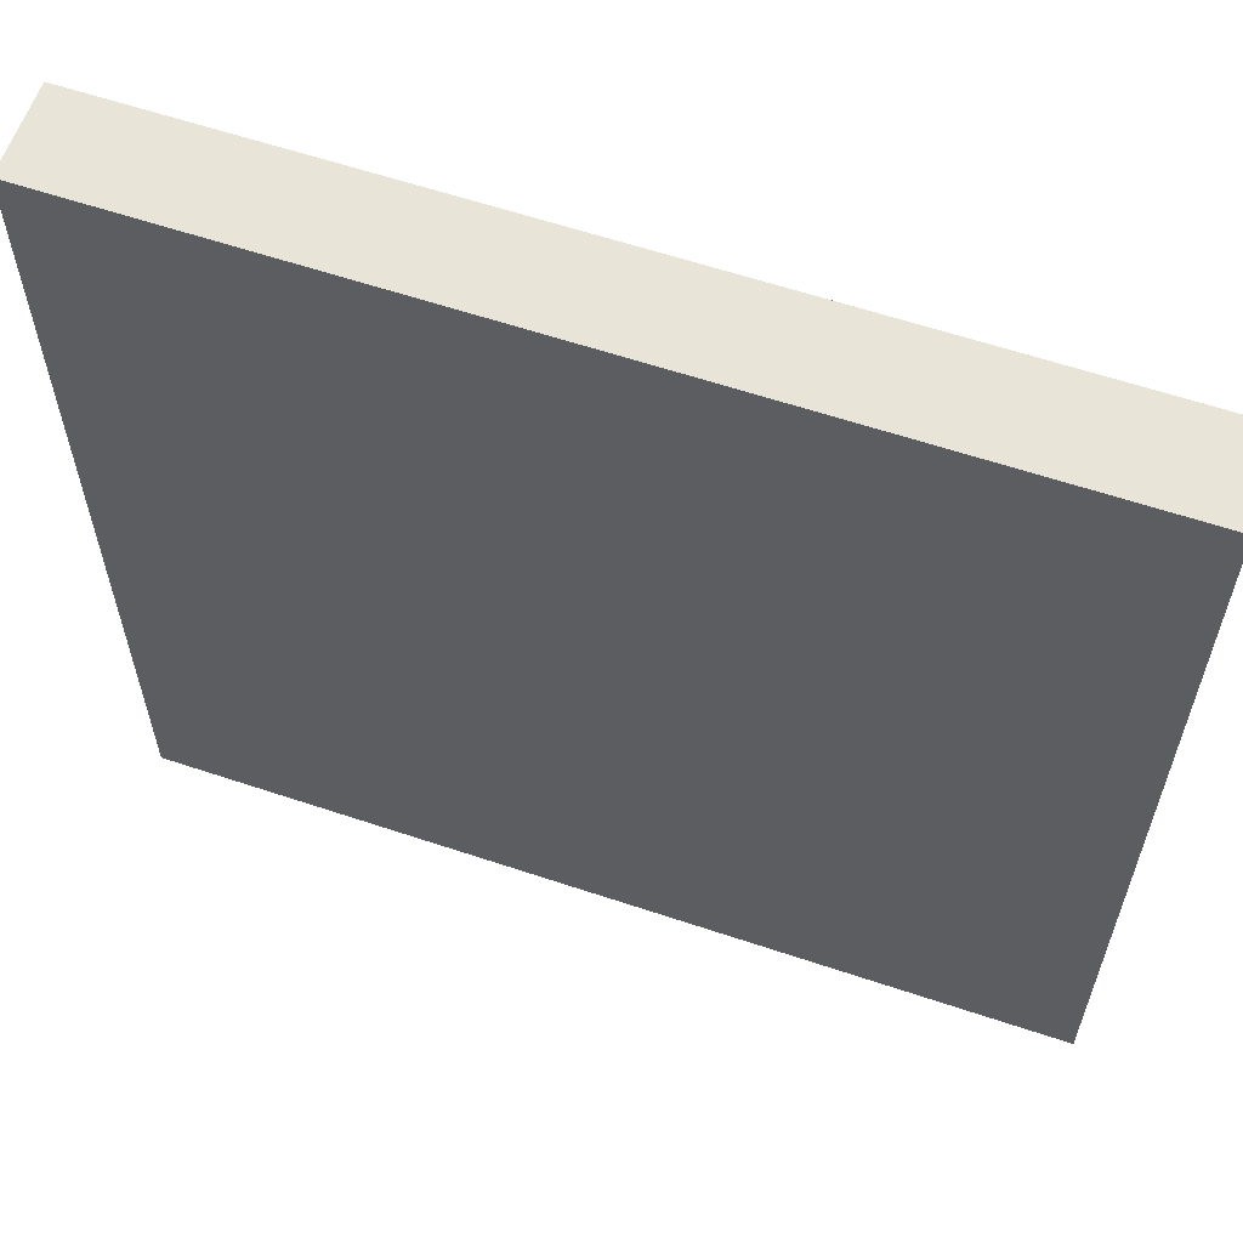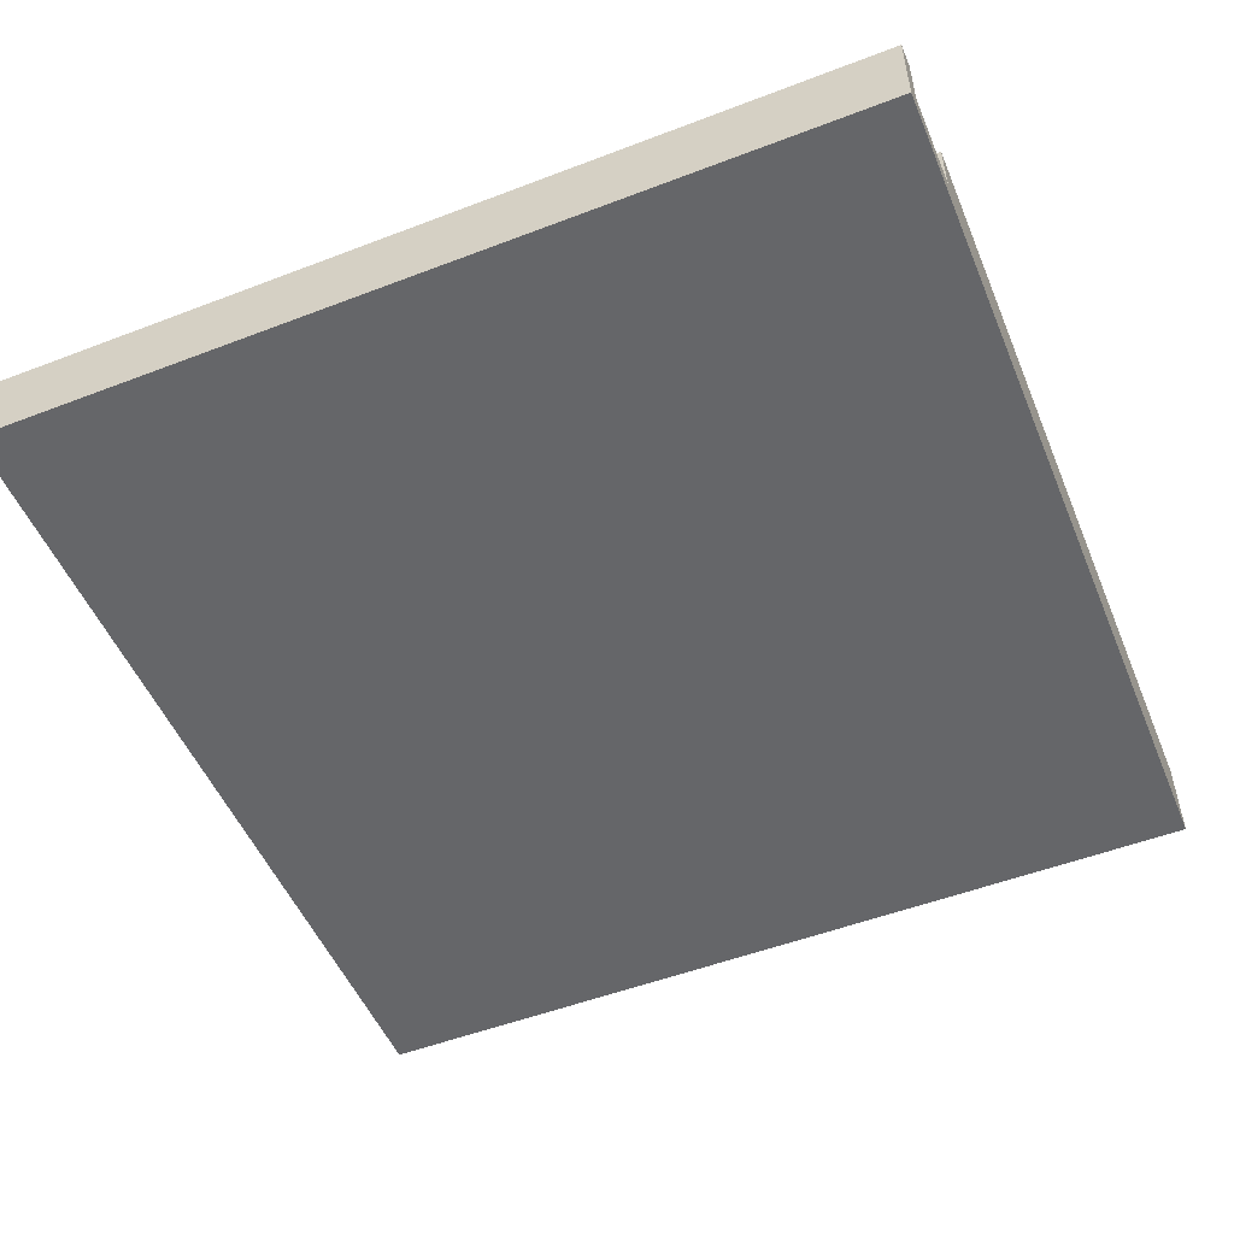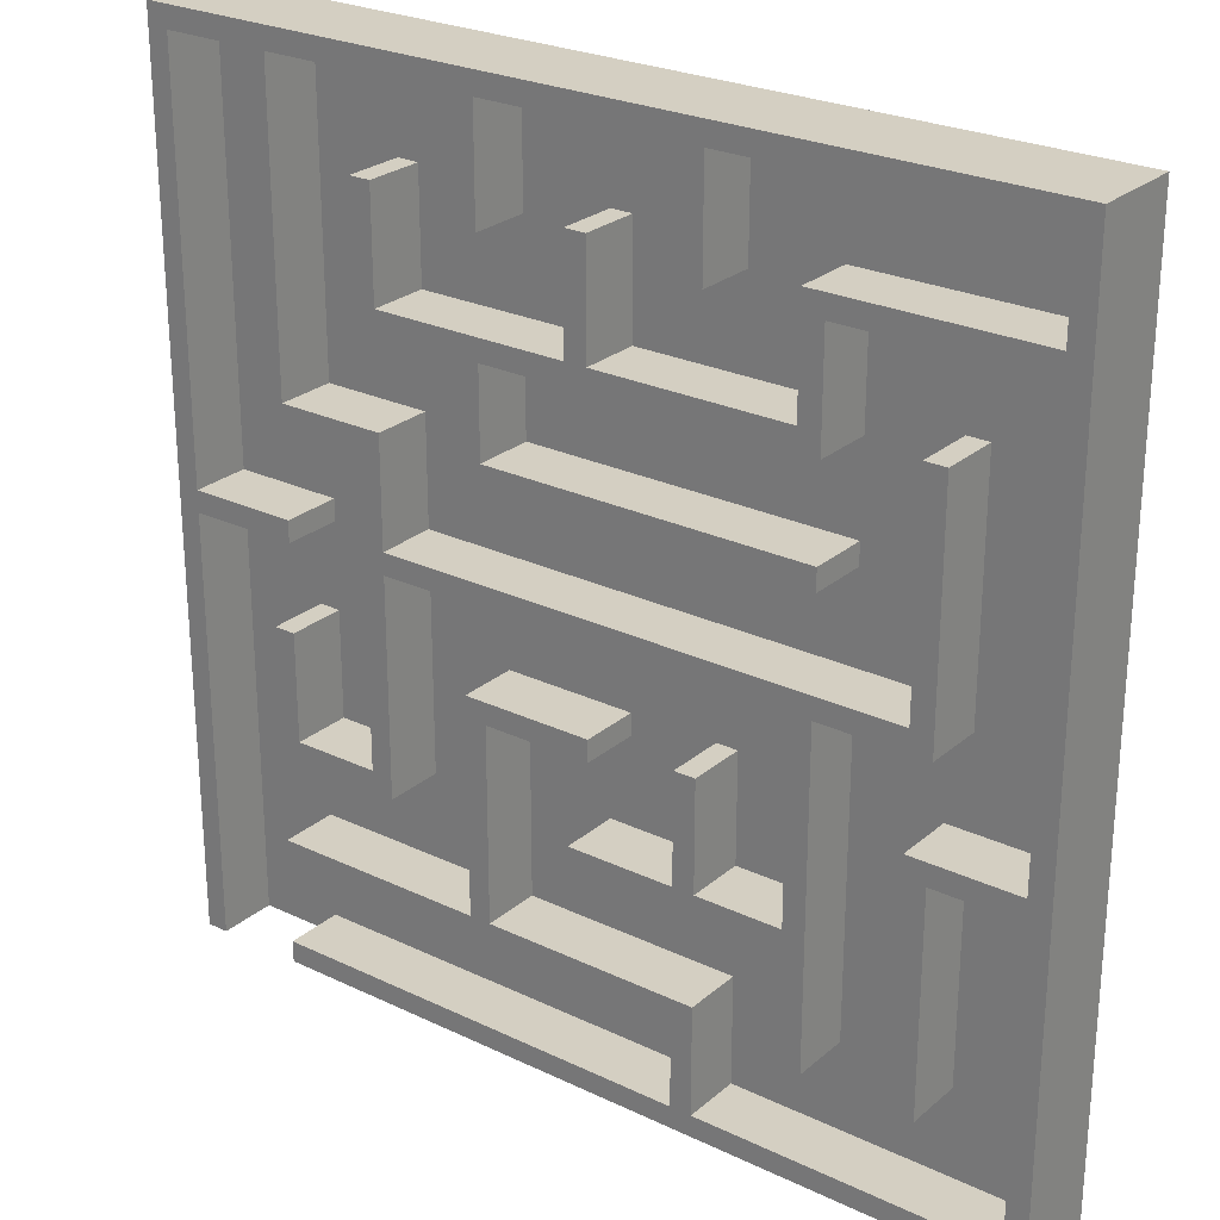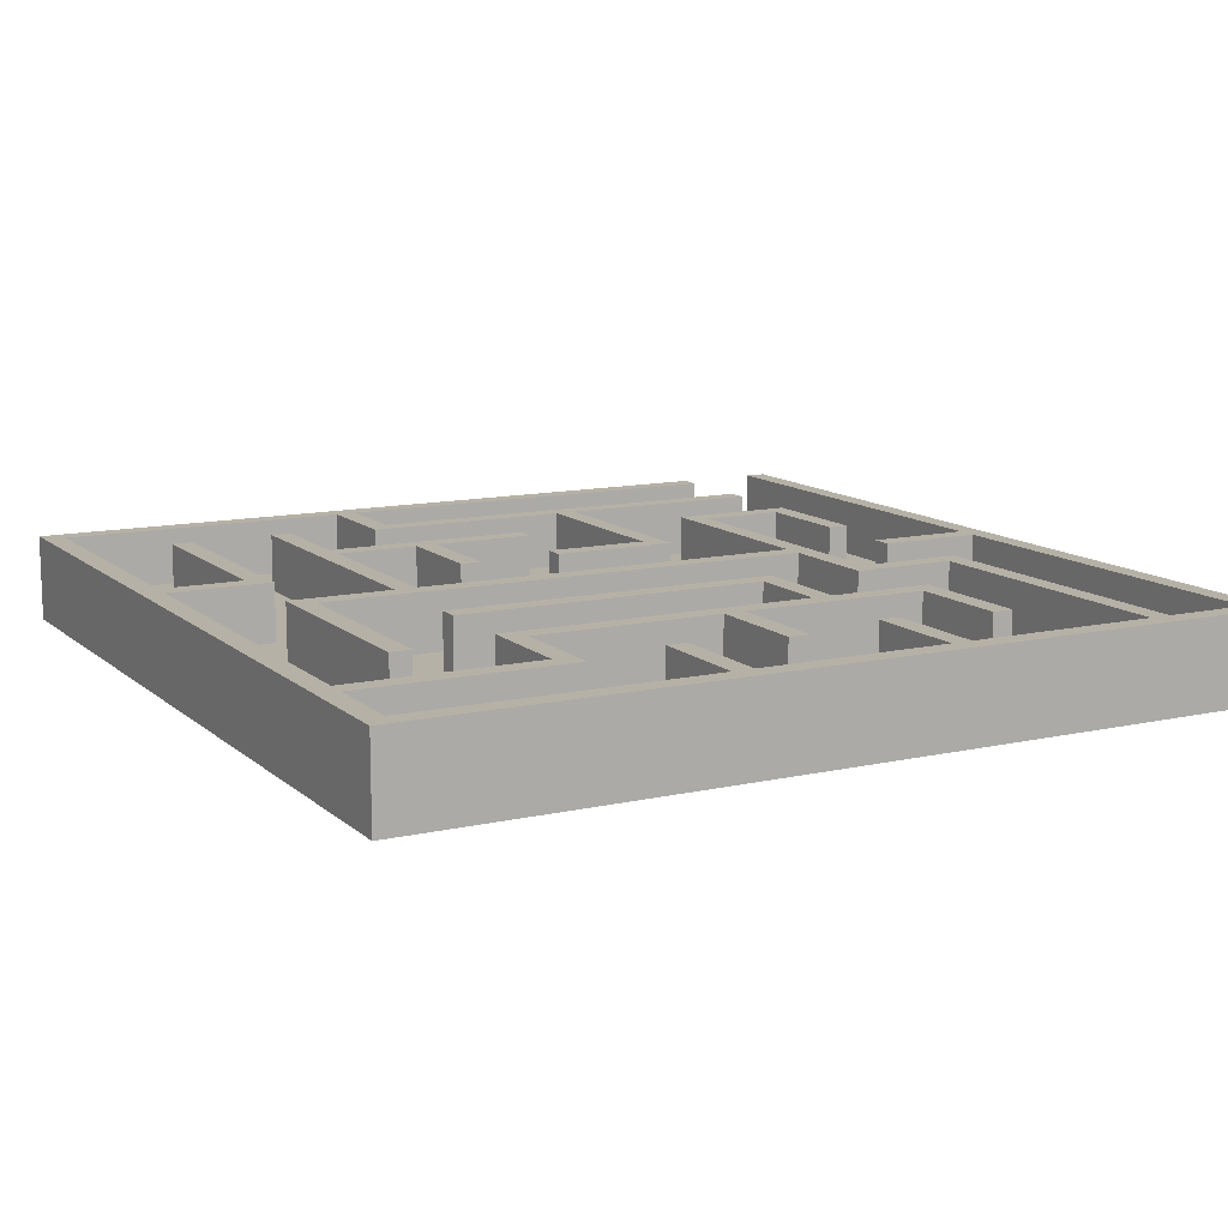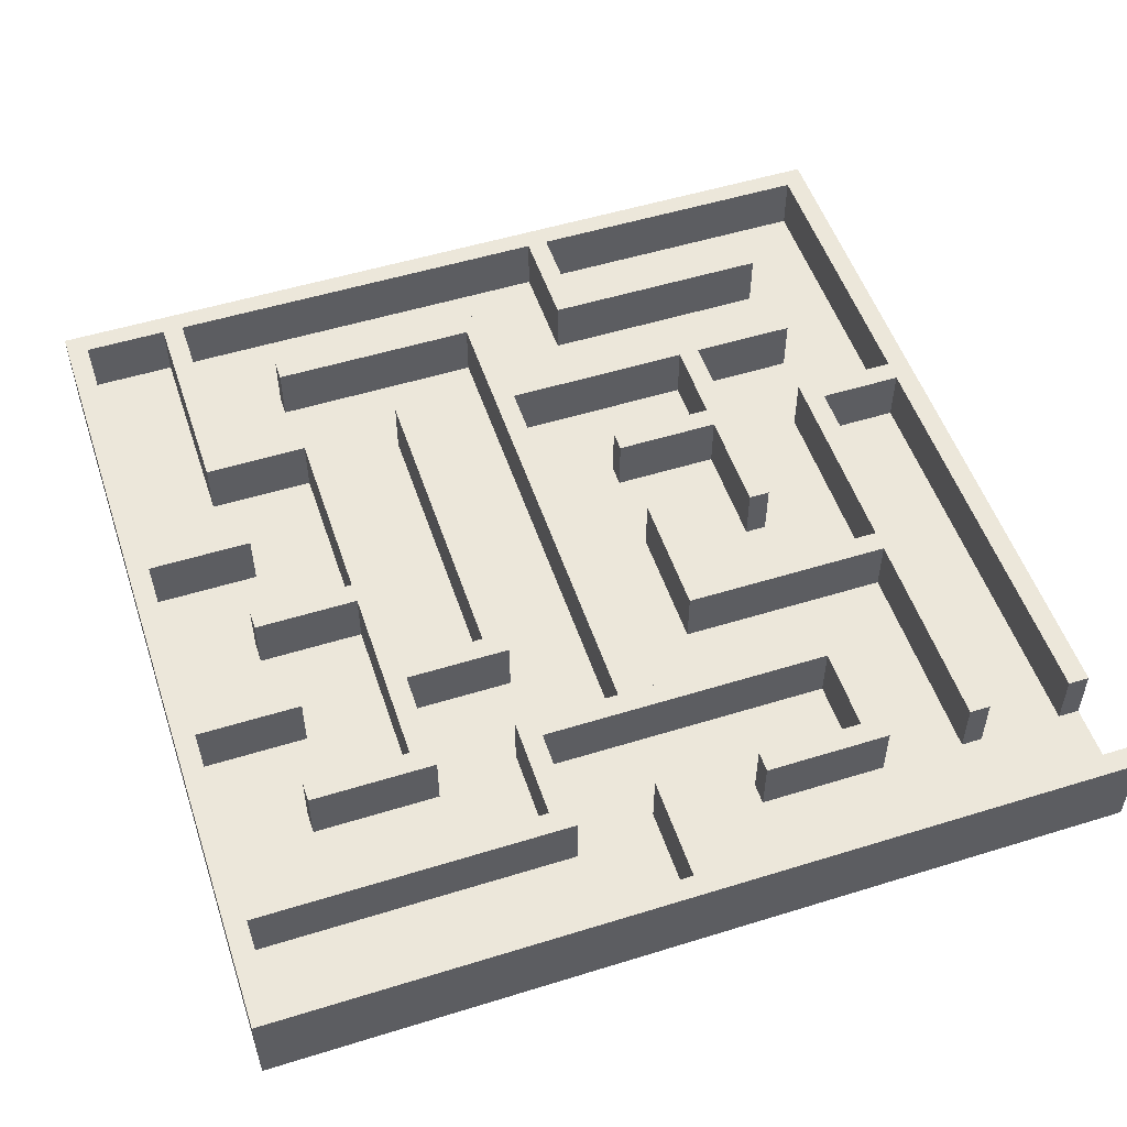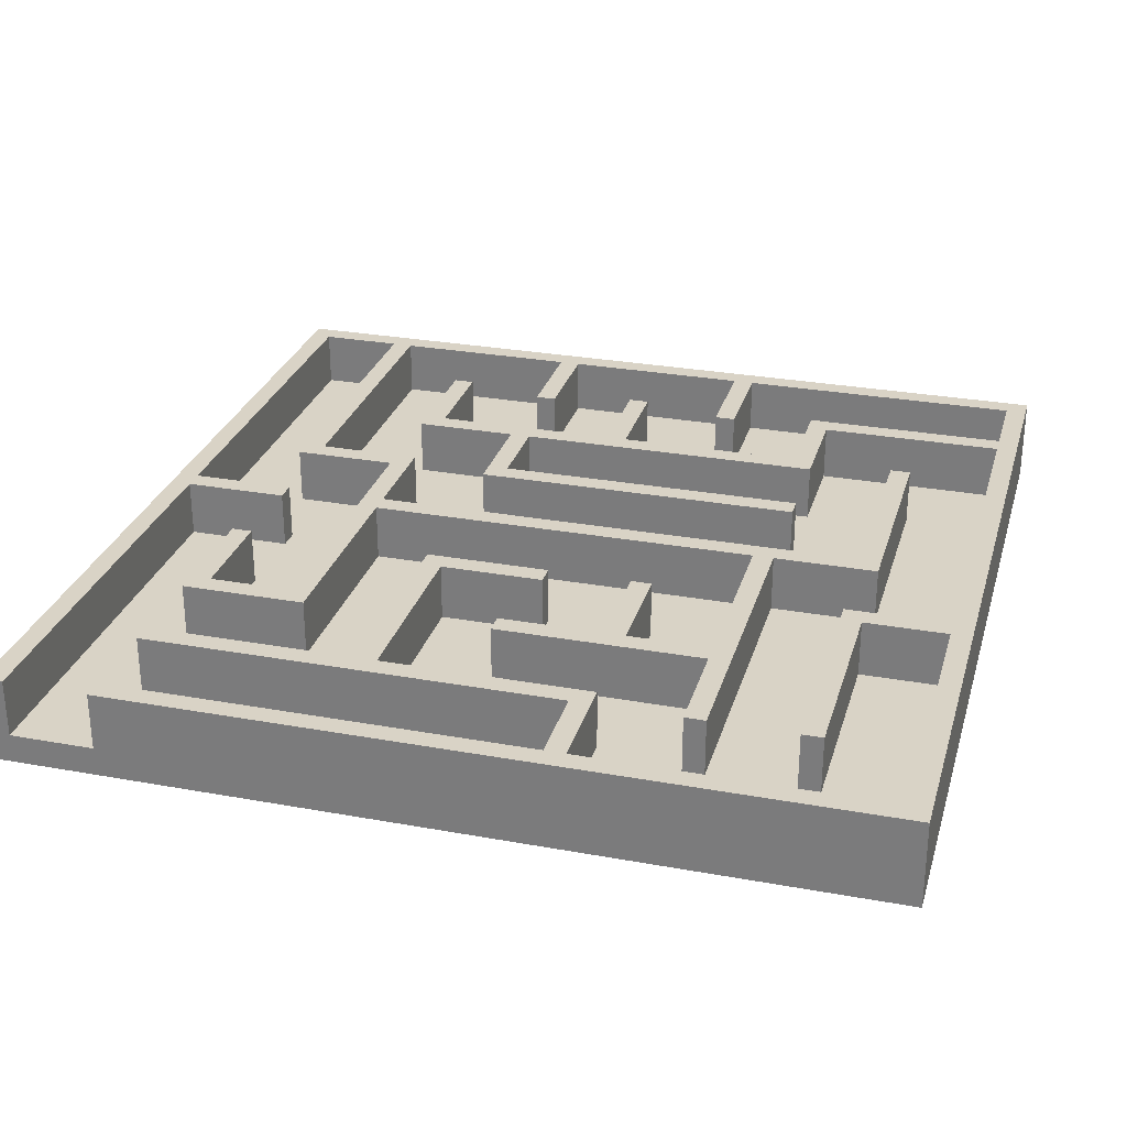
<metadata>
{"format":"obj","ext":"obj","renderer":"f3d","projection":"perspective","resolution":1024,"background":"white","views":[{"elev":60.7,"azim":18.9,"up":"+Z"},{"elev":-51.8,"azim":112.5,"up":"+Y"},{"elev":25.8,"azim":-142.8,"up":"+Z"},{"elev":12.1,"azim":-28.3,"up":"+Y"},{"elev":52.7,"azim":71.6,"up":"+Y"},{"elev":28.3,"azim":-164.6,"up":"+Y"}]}
</metadata>
<code>
o aLabyrinth
v -15 0 15
v -15 3 -15
v -15 0 -15
v -15 3 15
v -4.024 1 -14.27
v -6.951 1 -11.34
v -4.024 1 -10.61
v -7.683 1 -11.34
v -10.61 1 -3.293
v -10.61 1 -11.34
v -14.27 1 -14.27
v -11.34 1 -11.34
v -14.27 1 -4.024
v -11.34 1 -4.024
v 3.293 1 -10.61
v 0.3659 1 -7.683
v 3.293 1 -4.024
v -6.951 1 -7.683
v 0.3659 1 -6.951
v -0.3659 1 -4.024
v -3.293 1 -3.293
v -3.293 1 -6.951
v -7.683 1 -0.3659
v -11.34 1 -0.3659
v -14.27 1 -3.293
v -11.34 1 7.683
v -4.024 1 -6.951
v -6.951 1 -6.951
v -4.024 1 -3.293
v -0.3659 1 7.683
v -3.293 1 10.61
v -0.3659 1 11.34
v -4.024 1 10.61
v -6.951 1 7.683
v -6.951 1 11.34
v -4.024 1 14.27
v -14.27 1 14.27
v -14.27 1 11.34
v 6.951 1 7.683
v 4.024 1 10.61
v 6.951 1 11.34
v 3.293 1 10.61
v 0.3659 1 7.683
v 0.3659 1 11.34
v 3.293 1 14.27
v -3.293 1 14.27
v 6.951 1 0.3659
v 4.024 1 3.293
v 6.951 1 4.024
v -7.683 1 3.293
v -10.61 1 0.3659
v -7.683 1 4.024
v -10.61 1 7.683
v -7.683 1 6.951
v -7.683 1 10.61
v -14.27 1 10.61
v 7.683 1 -6.951
v 10.61 1 -3.293
v 10.61 1 -6.951
v 10.61 1 -0.3659
v 7.683 1 3.293
v 11.34 1 -10.61
v 6.951 1 -7.683
v 11.34 1 -7.683
v 4.024 1 -10.61
v 4.024 1 -3.293
v 6.951 1 -0.3659
v -0.3659 1 -3.293
v -6.951 1 -0.3659
v -3.293 1 -14.27
v 11.34 1 -11.34
v 11.34 1 -14.27
v -3.293 1 -11.34
v 14.27 1 -15
v 11.34 1 -15
v 14.27 1 -0.3659
v 11.34 1 -3.293
v 14.27 1 0.3659
v 11.34 1 3.293
v 14.27 1 14.27
v 10.61 1 0.3659
v 11.34 1 14.27
v 10.61 1 4.024
v 7.683 1 6.951
v 10.61 1 14.27
v 4.024 1 6.951
v 7.683 1 11.34
v 4.024 1 14.27
v 3.293 1 6.951
v 3.293 1 4.024
v 15 3 15
v 15 0 -15
v 15 3 -15
v 15 0 15
v 14.27 3 -15
v 11.34 3 -15
v -3.293 3 -14.27
v 11.34 3 -14.27
v -4.024 3 -14.27
v -3.293 3 -11.34
v -14.27 3 -4.024
v -14.27 3 -14.27
v -14.27 3 -3.293
v -14.27 3 10.61
v -14.27 3 11.34
v 11.34 3 -7.683
v 10.61 3 -6.951
v 11.34 3 -3.293
v 7.683 3 -6.951
v 6.951 3 -0.3659
v 6.951 3 -7.683
v 10.61 3 -3.293
v 11.34 3 3.293
v 10.61 3 4.024
v 11.34 3 14.27
v 7.683 3 3.293
v 6.951 3 0.3659
v 6.951 3 4.024
v 10.61 3 -0.3659
v 14.27 3 0.3659
v 14.27 3 -0.3659
v 10.61 3 0.3659
v 14.27 3 14.27
v 10.61 3 14.27
v 4.024 3 14.27
v 3.293 3 14.27
v 3.293 3 10.61
v -3.293 3 14.27
v -4.024 3 14.27
v -4.024 3 10.61
v -14.27 3 14.27
v 11.34 3 -11.34
v 4.024 3 -10.61
v 11.34 3 -10.61
v 3.293 3 -4.024
v 3.293 3 -10.61
v -4.024 3 -10.61
v 4.024 3 -3.293
v -0.3659 3 -3.293
v -0.3659 3 -4.024
v -11.34 3 -4.024
v -10.61 3 -11.34
v -11.34 3 -11.34
v -10.61 3 -3.293
v 4.024 3 3.293
v 3.293 3 4.024
v 4.024 3 6.951
v -7.683 3 3.293
v -7.683 3 4.024
v 7.683 3 6.951
v 6.951 3 7.683
v 7.683 3 11.34
v 3.293 3 6.951
v 0.3659 3 7.683
v -0.3659 3 7.683
v 0.3659 3 11.34
v -7.683 3 6.951
v -6.951 3 7.683
v -7.683 3 10.61
v -6.951 3 11.34
v 6.951 3 11.34
v -0.3659 3 11.34
v -7.683 3 -11.34
v -6.951 3 -7.683
v -6.951 3 -11.34
v -6.951 3 -6.951
v -7.683 3 -0.3659
v 0.3659 3 -7.683
v -3.293 3 -6.951
v 0.3659 3 -6.951
v -4.024 3 -6.951
v -3.293 3 -3.293
v -4.024 3 -3.293
v -3.293 3 10.61
v 4.024 3 10.61
v -6.951 3 -0.3659
v -10.61 3 0.3659
v -11.34 3 -0.3659
v -11.34 3 7.683
v -10.61 3 7.683
f 1 2 3
f 2 1 4
f 5 6 7
f 5 8 6
f 9 8 10
f 5 10 8
f 11 10 5
f 10 11 12
f 13 12 11
f 12 13 14
f 15 16 17
f 7 16 15
f 18 7 6
f 7 18 16
f 19 17 16
f 19 20 17
f 21 20 22
f 22 20 19
f 8 9 23
f 9 24 23
f 24 25 26
f 25 24 9
f 27 28 29
f 30 31 32
f 30 33 31
f 34 33 30
f 35 33 34
f 33 35 36
f 37 35 38
f 35 37 36
f 39 40 41
f 39 42 40
f 43 42 39
f 44 42 43
f 42 44 45
f 32 45 44
f 46 32 31
f 32 46 45
f 47 48 49
f 47 50 48
f 51 52 50
f 52 53 54
f 51 50 47
f 52 51 53
f 54 53 55
f 26 55 53
f 26 56 55
f 56 26 25
f 57 58 59
f 58 57 60
f 61 60 57
f 62 63 64
f 65 63 62
f 66 63 65
f 63 66 67
f 68 67 66
f 20 21 68
f 69 68 21
f 69 21 29
f 68 69 67
f 69 29 28
f 70 71 72
f 71 70 73
f 72 74 75
f 71 74 72
f 62 74 71
f 64 74 62
f 74 64 76
f 77 76 64
f 60 77 58
f 77 60 76
f 78 79 80
f 81 79 78
f 60 61 81
f 81 61 79
f 80 79 82
f 83 84 85
f 49 84 83
f 86 49 48
f 49 86 84
f 87 85 84
f 41 85 87
f 88 41 40
f 41 88 85
f 52 89 90
f 89 52 54
f 91 92 93
f 92 91 94
f 93 74 95
f 74 92 75
f 92 74 93
f 75 2 96
f 3 75 92
f 75 3 2
f 1 92 94
f 92 1 3
f 1 91 4
f 91 1 94
f 96 97 98
f 97 99 100
f 2 97 96
f 97 2 99
f 2 101 102
f 101 2 103
f 4 103 2
f 103 4 104
f 104 4 105
f 99 2 102
f 106 107 108
f 106 109 107
f 110 109 111
f 111 109 106
f 108 107 112
f 113 114 115
f 116 114 113
f 109 110 116
f 117 116 110
f 116 118 114
f 118 116 117
f 119 120 121
f 120 119 122
f 121 93 95
f 93 121 91
f 120 91 121
f 123 91 120
f 115 91 123
f 124 115 114
f 124 91 115
f 125 91 124
f 126 125 127
f 126 91 125
f 128 91 126
f 129 128 130
f 4 128 129
f 4 129 131
f 128 4 91
f 105 4 131
f 132 133 134
f 135 133 136
f 100 133 132
f 133 100 136
f 100 137 136
f 137 100 99
f 133 135 138
f 139 135 140
f 135 139 138
f 141 142 143
f 142 141 144
f 103 141 101
f 141 103 144
f 145 146 147
f 148 146 145
f 146 148 149
f 150 151 152
f 147 151 150
f 153 147 146
f 153 151 147
f 153 154 151
f 154 155 156
f 153 155 154
f 157 155 153
f 155 157 158
f 159 158 157
f 158 159 160
f 105 159 104
f 159 105 160
f 152 151 161
f 156 155 162
f 163 164 165
f 164 163 166
f 167 166 163
f 168 169 170
f 169 171 172
f 164 169 168
f 169 164 171
f 171 164 166
f 172 171 173
f 174 130 128
f 175 127 125
f 176 117 110
f 166 167 176
f 177 176 167
f 176 177 117
f 178 177 167
f 179 177 178
f 177 179 180
f 45 128 126
f 128 45 46
f 36 131 129
f 131 36 37
f 131 38 105
f 38 131 37
f 55 104 159
f 104 55 56
f 38 160 105
f 160 38 35
f 104 25 103
f 25 104 56
f 144 10 142
f 10 144 9
f 14 101 141
f 101 14 13
f 25 144 103
f 144 25 9
f 101 11 102
f 11 101 13
f 11 99 102
f 99 11 5
f 160 34 158
f 34 160 35
f 26 178 24
f 178 26 179
f 180 51 177
f 51 180 53
f 26 180 179
f 180 26 53
f 23 178 167
f 178 23 24
f 51 117 177
f 117 51 47
f 14 143 12
f 143 14 141
f 10 143 142
f 143 10 12
f 55 157 54
f 157 55 159
f 89 157 153
f 157 89 54
f 34 155 158
f 155 34 30
f 52 148 50
f 148 52 149
f 48 148 145
f 148 48 50
f 52 146 149
f 146 52 90
f 23 163 8
f 163 23 167
f 67 176 110
f 176 67 69
f 176 28 166
f 28 176 69
f 28 171 166
f 171 28 27
f 16 164 168
f 164 16 18
f 164 6 165
f 6 164 18
f 6 163 165
f 163 6 8
f 36 130 33
f 130 36 129
f 128 31 174
f 31 128 46
f 31 130 174
f 130 31 33
f 29 171 27
f 171 29 173
f 172 22 169
f 22 172 21
f 29 172 173
f 172 29 21
f 170 16 168
f 16 170 19
f 22 170 169
f 170 22 19
f 7 99 5
f 99 7 137
f 71 100 132
f 100 71 73
f 7 136 137
f 136 7 15
f 100 70 97
f 70 100 73
f 70 98 97
f 98 70 72
f 32 155 30
f 155 32 162
f 156 43 154
f 43 156 44
f 32 156 162
f 156 32 44
f 43 151 154
f 151 43 39
f 147 48 145
f 48 147 86
f 68 140 20
f 140 68 139
f 138 65 133
f 65 138 66
f 68 138 139
f 138 68 66
f 17 140 135
f 140 17 20
f 45 127 42
f 127 45 126
f 85 125 124
f 125 85 88
f 125 40 175
f 40 125 88
f 40 127 175
f 127 40 42
f 89 146 90
f 146 89 153
f 152 84 150
f 84 152 87
f 84 147 150
f 147 84 86
f 116 57 109
f 57 116 61
f 17 136 15
f 136 17 135
f 65 134 133
f 134 65 62
f 41 151 39
f 151 41 161
f 41 152 161
f 152 41 87
f 67 111 63
f 111 67 110
f 49 117 47
f 117 49 118
f 115 79 113
f 79 115 82
f 79 116 113
f 116 79 61
f 49 114 118
f 114 49 83
f 64 111 106
f 111 64 63
f 108 64 106
f 64 108 77
f 57 107 109
f 107 57 59
f 134 71 132
f 71 134 62
f 98 75 96
f 75 98 72
f 85 114 83
f 114 85 124
f 80 115 123
f 115 80 82
f 80 120 78
f 120 80 123
f 81 119 60
f 119 81 122
f 76 119 121
f 119 76 60
f 81 120 122
f 120 81 78
f 76 95 74
f 95 76 121
f 58 107 59
f 107 58 112
f 58 108 112
f 108 58 77

</code>
